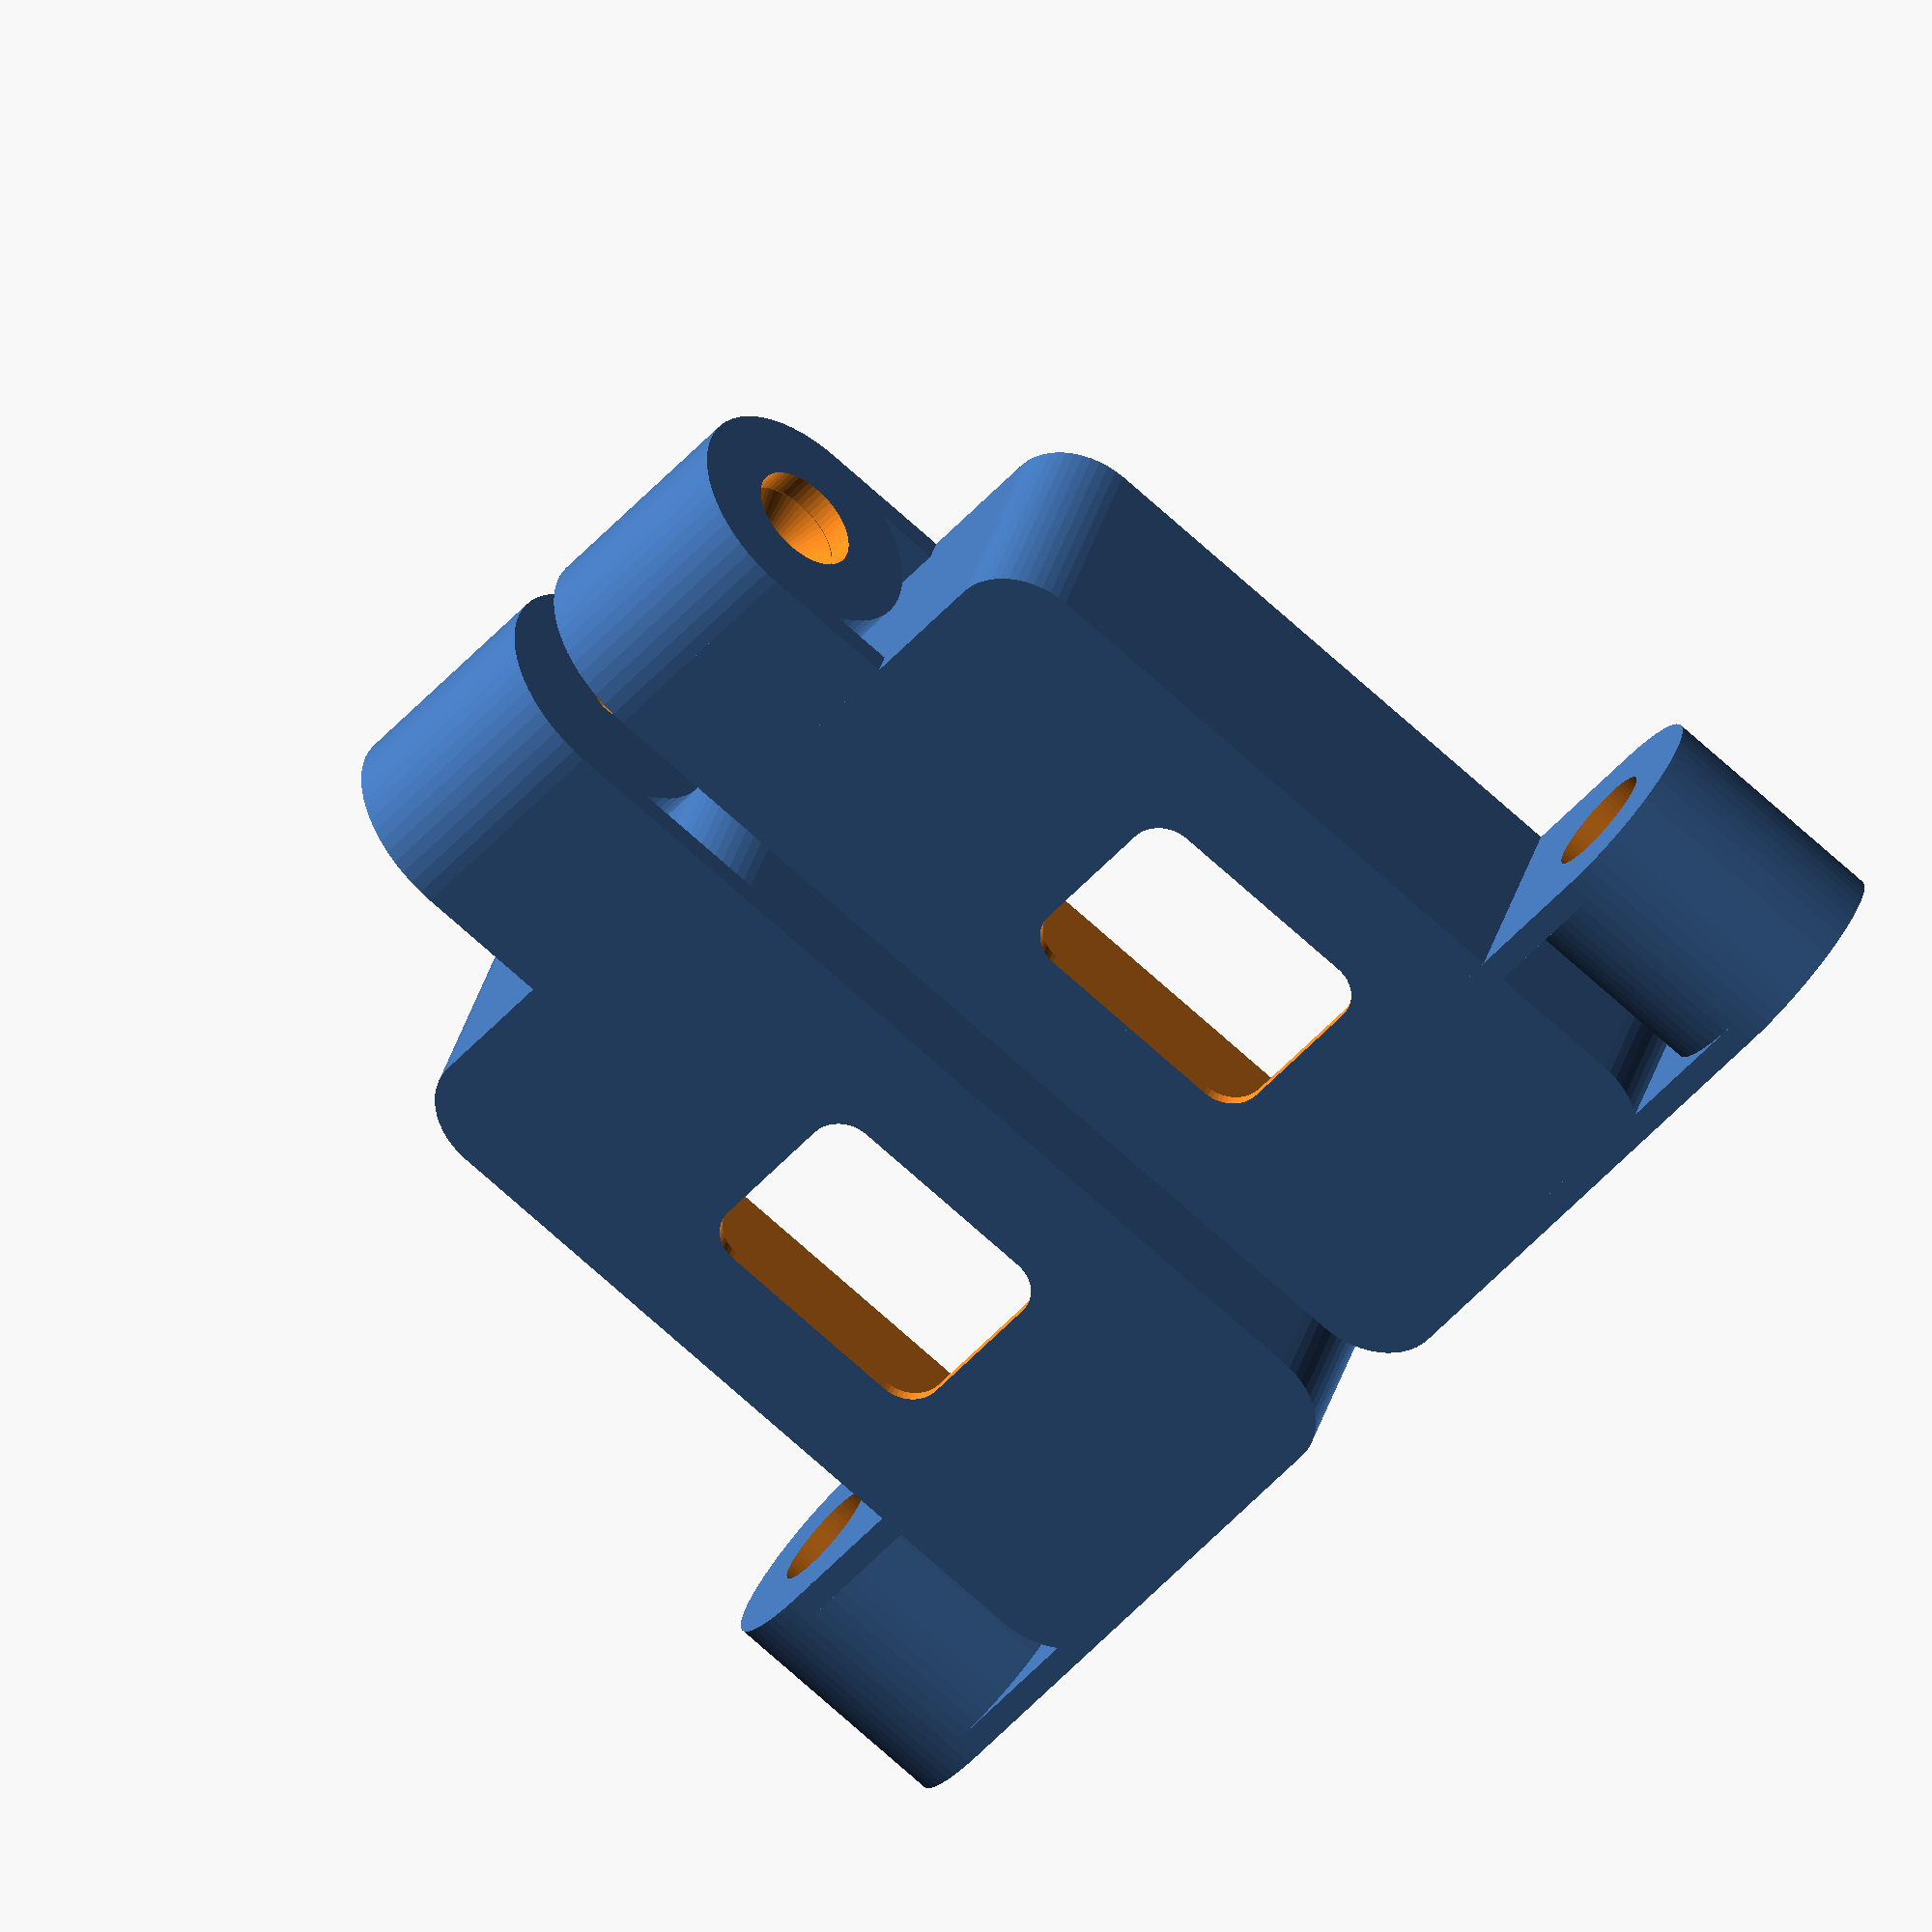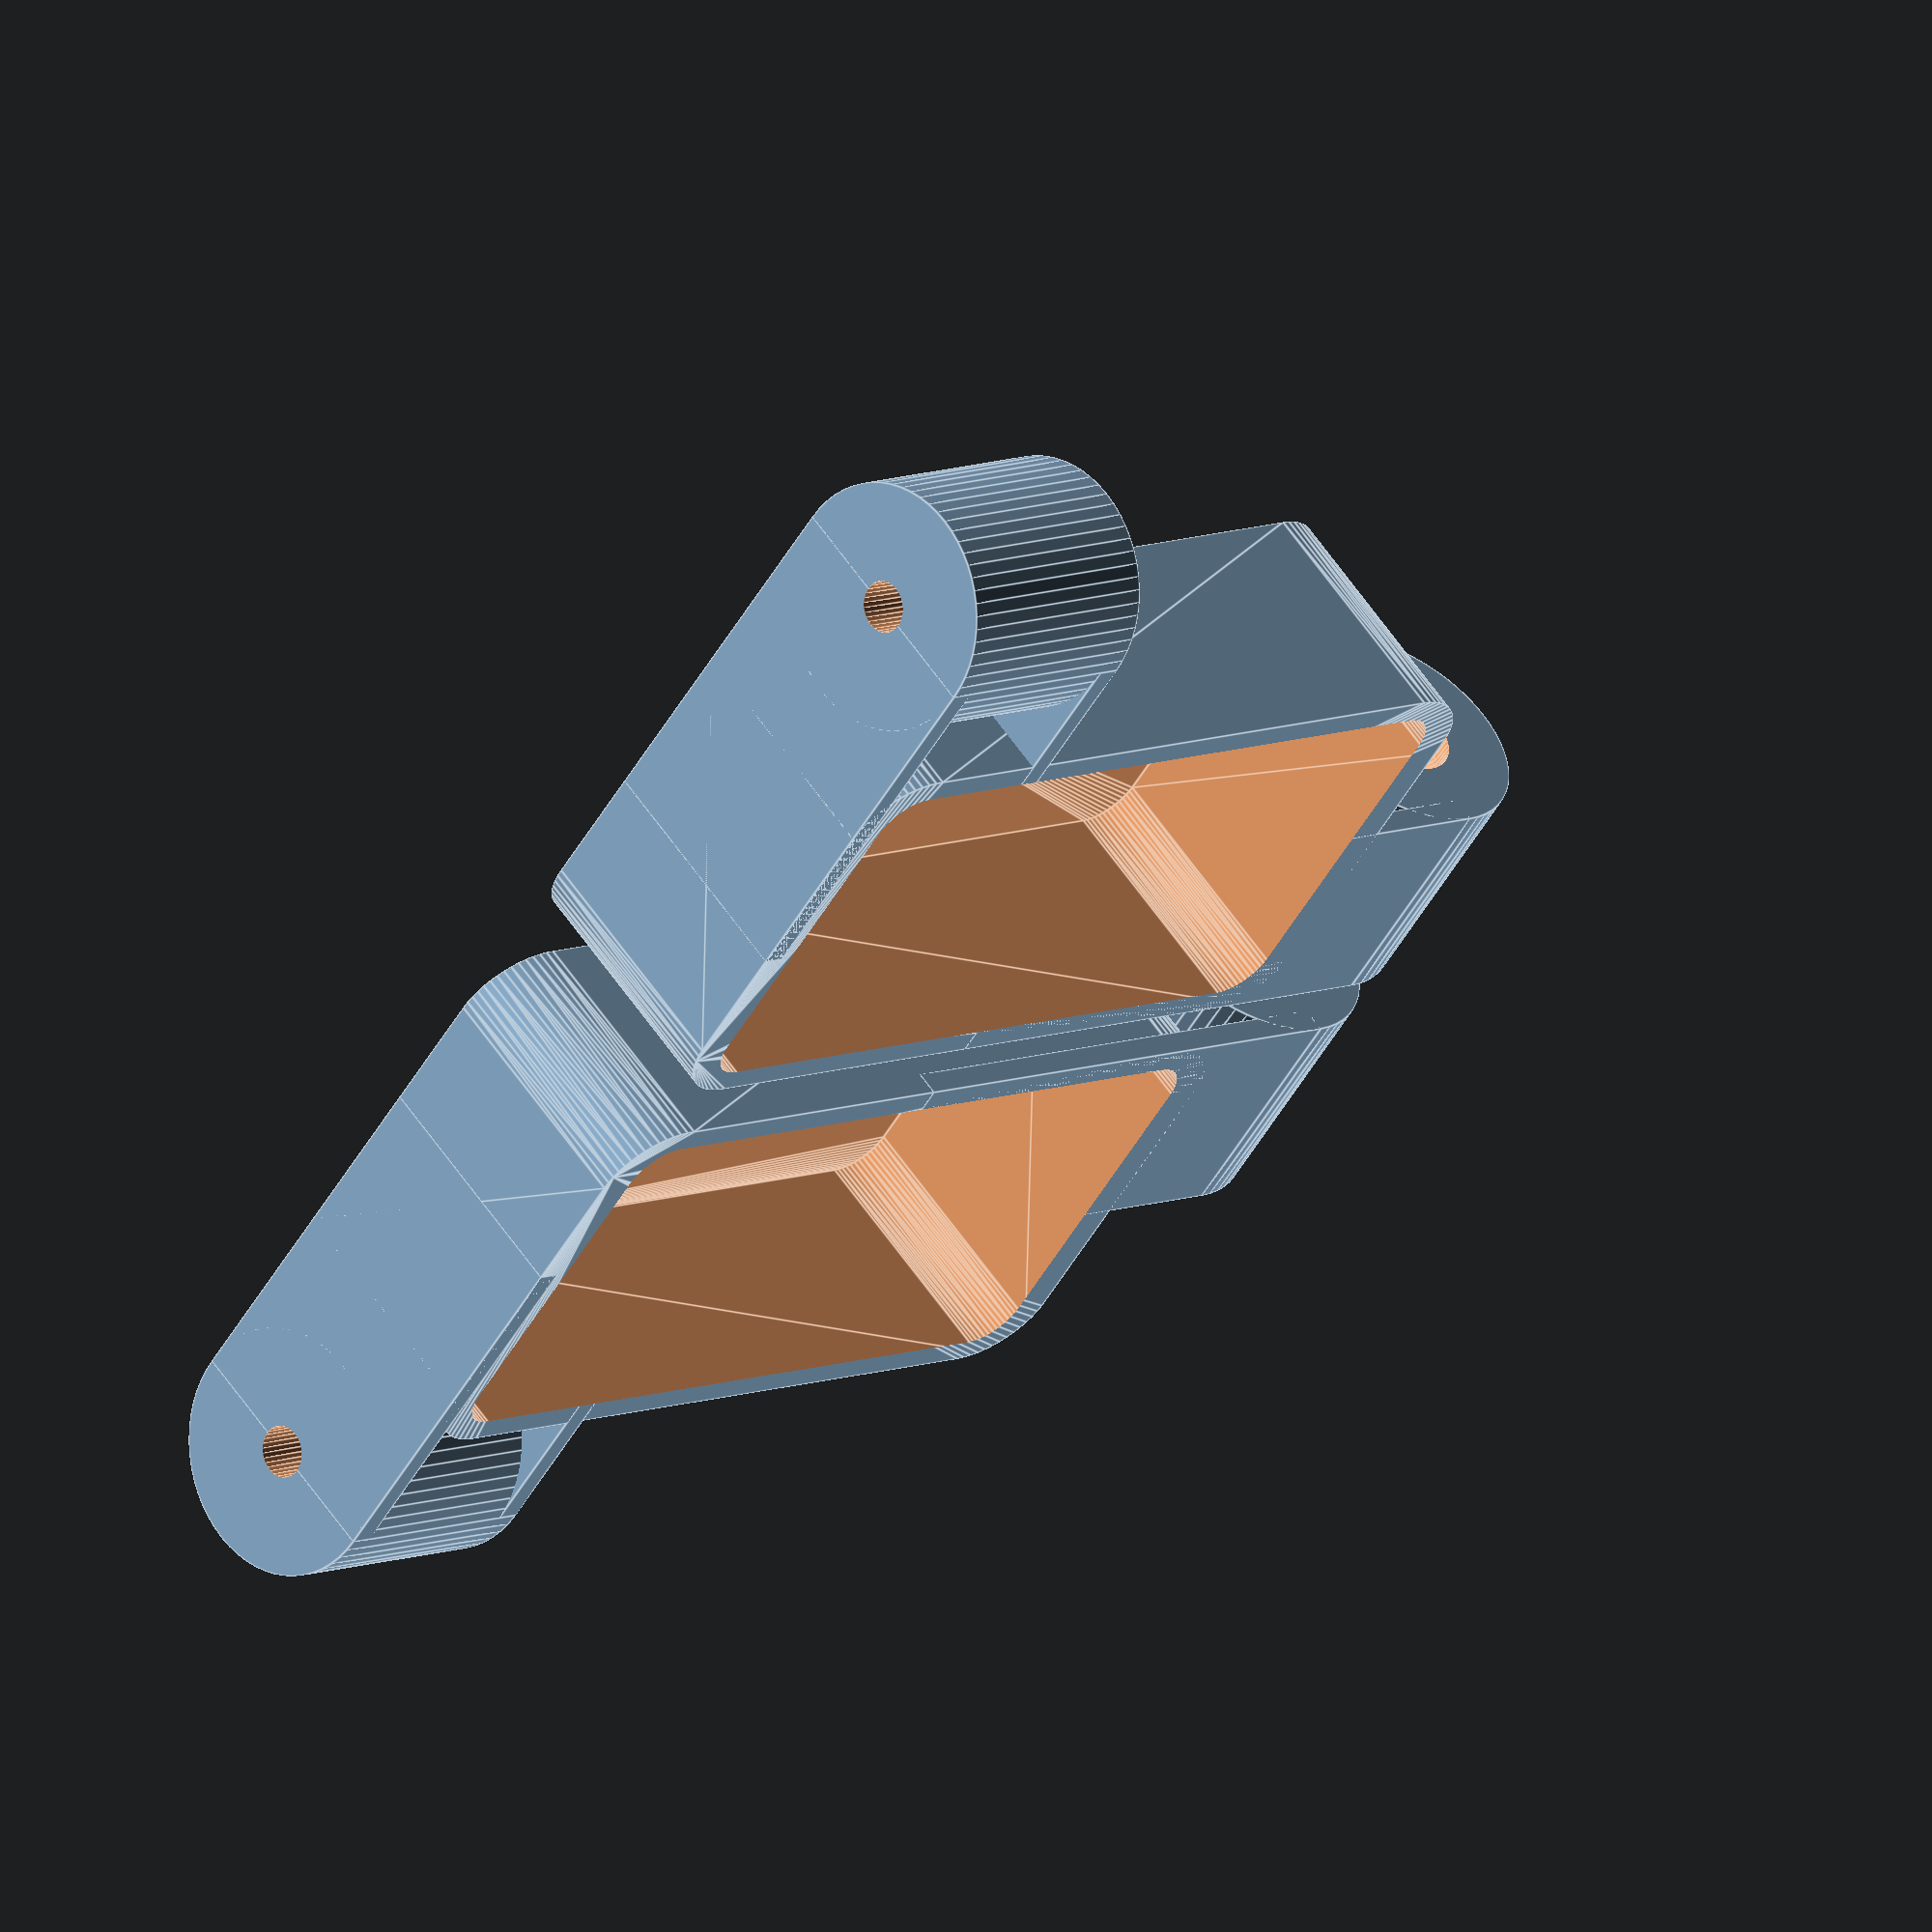
<openscad>
eps = 0.1;
$fs = 0.4;
$fa = 6;

h = 31.7;
w = 64.5;
r = 3.5;
foh = 1.6;                      // front overhang
boh = 8;                        // back overhang
bid = 0.4;                      // back inset depth
bil = 9.6;                      // back inset length

swt = 3;                        // side wall thickness
bwt = 2;                        // bottom wall thickness
ft = 1;                         // face thickness
bw = 20;                        // bracket depth

ppw = 22.2;                     // power port width
pph = 17;                       //            height
ppr = 3;                        //            radius

screw_len = 1.25 * 25.4;
board_t = 9/16 * 25.4;

screw_h = (screw_len - board_t) + 2;

// ear
et = screw_h;                   // ear thickness
ed = bw;                        // ear diameter
el = bw + 2;                    // ear length
ewt = 2;                        // ear wall thickness

// screw

sd1 = 9;                        // screw diameter 1
sd2 = 4.2;                      // screw diameter 2
csl = 3.4;                      // countersink depth
csd = 2;                        // countersink depth

module countersink_bore() {
    translate([0, 0, -eps])
        cylinder(d=sd2, h=et + eps);
    translate([0, 0, et - csd - csl])
        cylinder(d1=sd2, d2=sd1, h=csl);
    translate([0, 0, et - csd - eps])
        cylinder(d=sd1, h=csd + 2 * eps);
}

module bottom_ear() {
    x0 = -el / 2 - swt;

    difference() {
        union() {
            translate([x0, 0, ed / 2])
                rotate(90, [-1, 0, 0])
                    cylinder(d=ed, h=et);
            translate([x0, 0, 0])
                cube([w / 2 - x0, et, ewt]); 
            translate([x0, 0, ed - ewt])
                cube([w / 2 - x0, et, ewt]); 
        }
        translate([x0, 0, ed / 2])
            rotate(90, [-1, 0, 0])
                    // {
                    // translate([0, 0, -eps])
                    //     cylinder(d=sd2, h=et + eps);
                    // translate([0, 0, et - csd - csl])
                    //     cylinder(d1=sd2, d2=sd1, h=csl);
                    // translate([0, 0, et - csd - eps])
                    //     cylinder(d=sd1, h=csd + 2 * eps);
                    // }
                countersink_bore();
    }
}

module front_ear() {
    x0 = w + swt;
    y0 = h + 2 * bwt + el / 2;

    difference() {
        union() {
            translate([x0, y0, ed / 2])
                rotate(90, [0, -1, 0])
                    cylinder(d=ed, h=et);
            translate([x0 - et, h / 2, 0])
                       cube([ewt, y0 - h / 2, ed]);
            translate([x0 - ewt, h / 2, 0])
                       cube([ewt, y0 - h / 2, ed]);
        }
        translate([x0, y0, ed / 2])
            rotate(90, [0, -1, 0])
                 countersink_bore();
    }
}

module outside() {
    hull()
        for (x = [r, w - r], y = [r + bwt, h - r + bwt])
            translate([x, y, 0])
                scale([(r + swt) / r, (r + bwt) / r, 1])
                    cylinder(r=r, h=bw);
     
}

module inside() {
    hull()
        for (x = [r, w - r], y = [r + bwt, h - r + bwt])
            translate([x, y, ft])
                cylinder(r=r, h=bw + eps);
//     hull()
//         for (x = [r, w - r], y = [r, h - r])
//             translate([x, y, ft])
//                 cylinder(r=r - bid, h=bil + eps);
    hull()
        for (x = [(w - ppw) / 2 + ppr, (w + ppw) / 2 - ppr],
             y = [(h - pph) / 2 + ppr + bwt, (h + pph) / 2 - ppr + bwt])
            translate([x, y, -eps])
               cylinder(r=ppr, h=ft + 2 * eps);
}

module bracket() {
    difference() {
        intersection() {
            // translate([-100, 0, -eps])
            //     cube([200, 100, 100]);
            union() {
                outside();
                bottom_ear();
                front_ear();
            }
        }
        inside();
    }
}

bracket();
translate([0, -5, 0])
    scale([+1, -1, +1])
        bracket();

</openscad>
<views>
elev=148.9 azim=319.9 roll=346.8 proj=o view=wireframe
elev=119.2 azim=36.1 roll=214.3 proj=o view=edges
</views>
